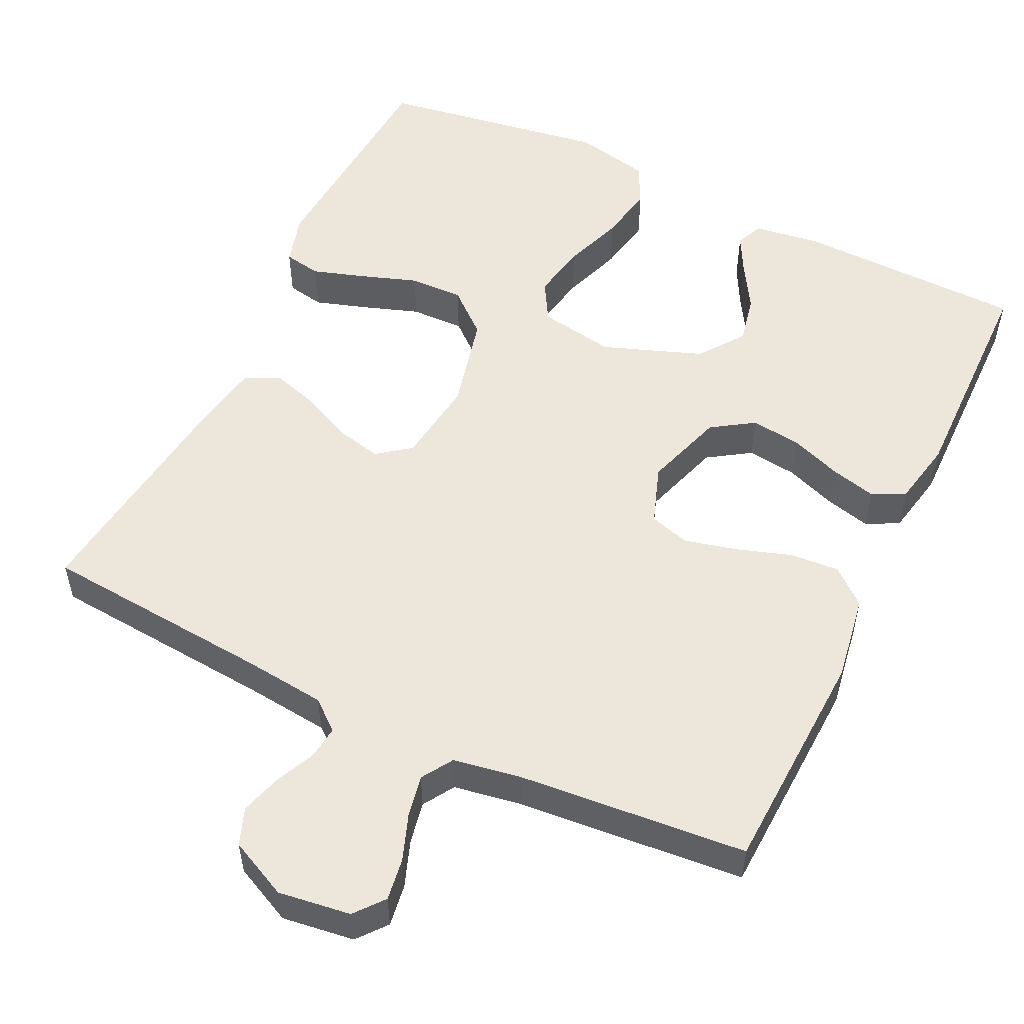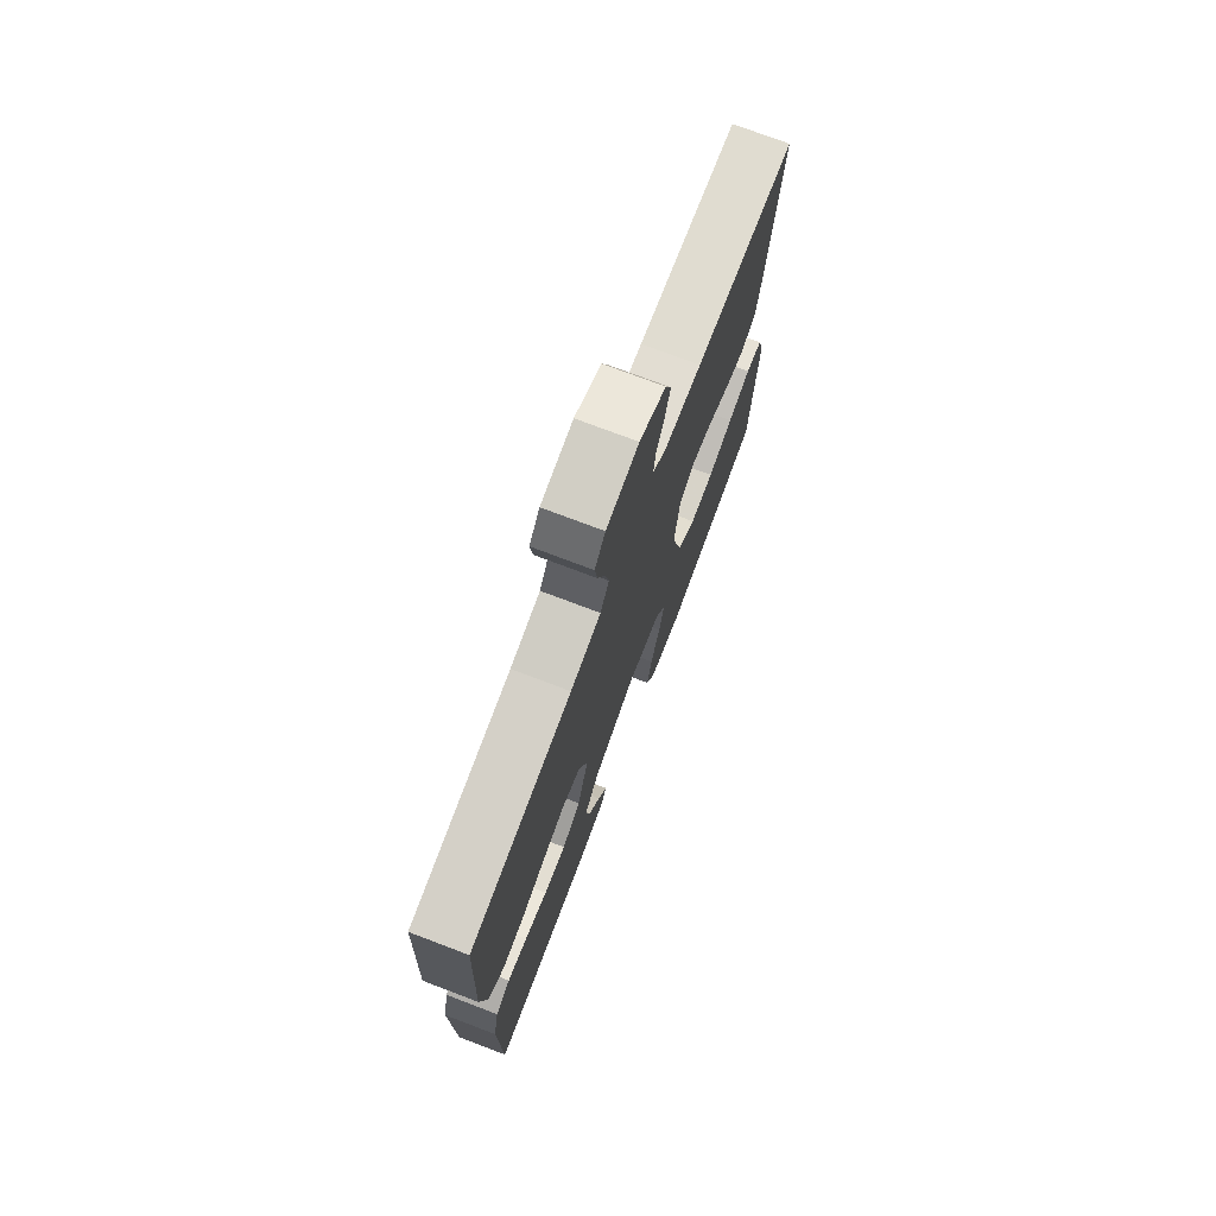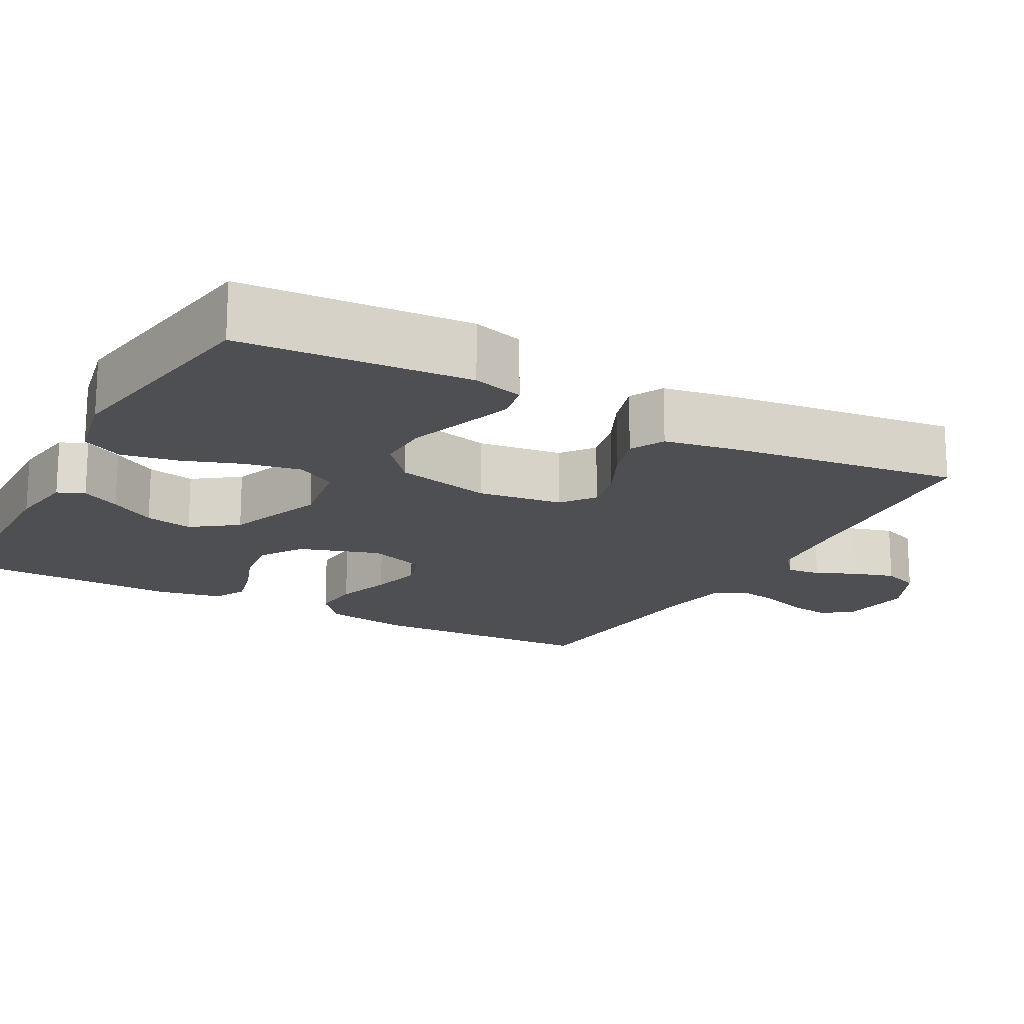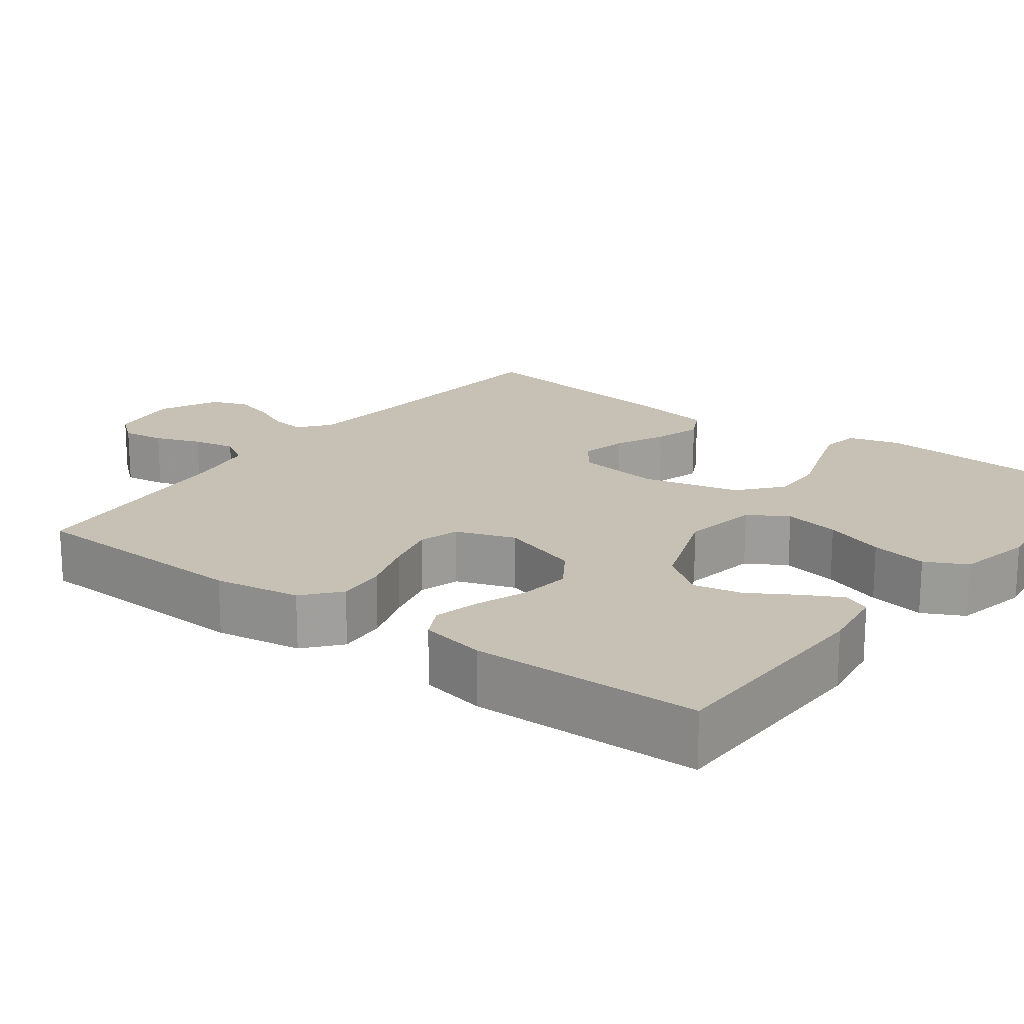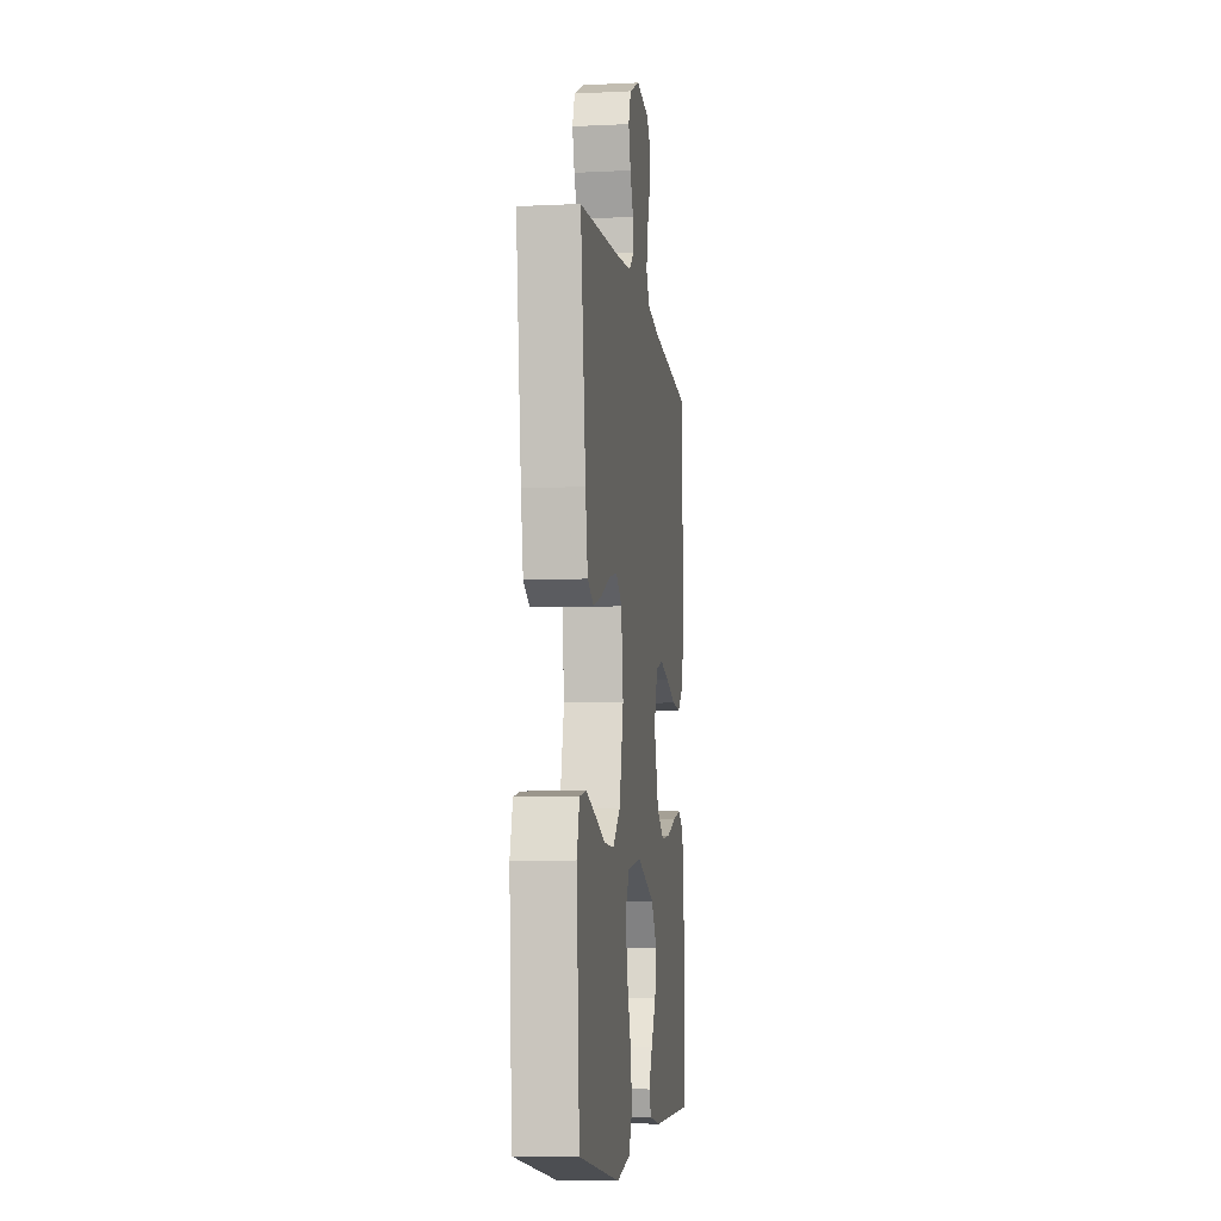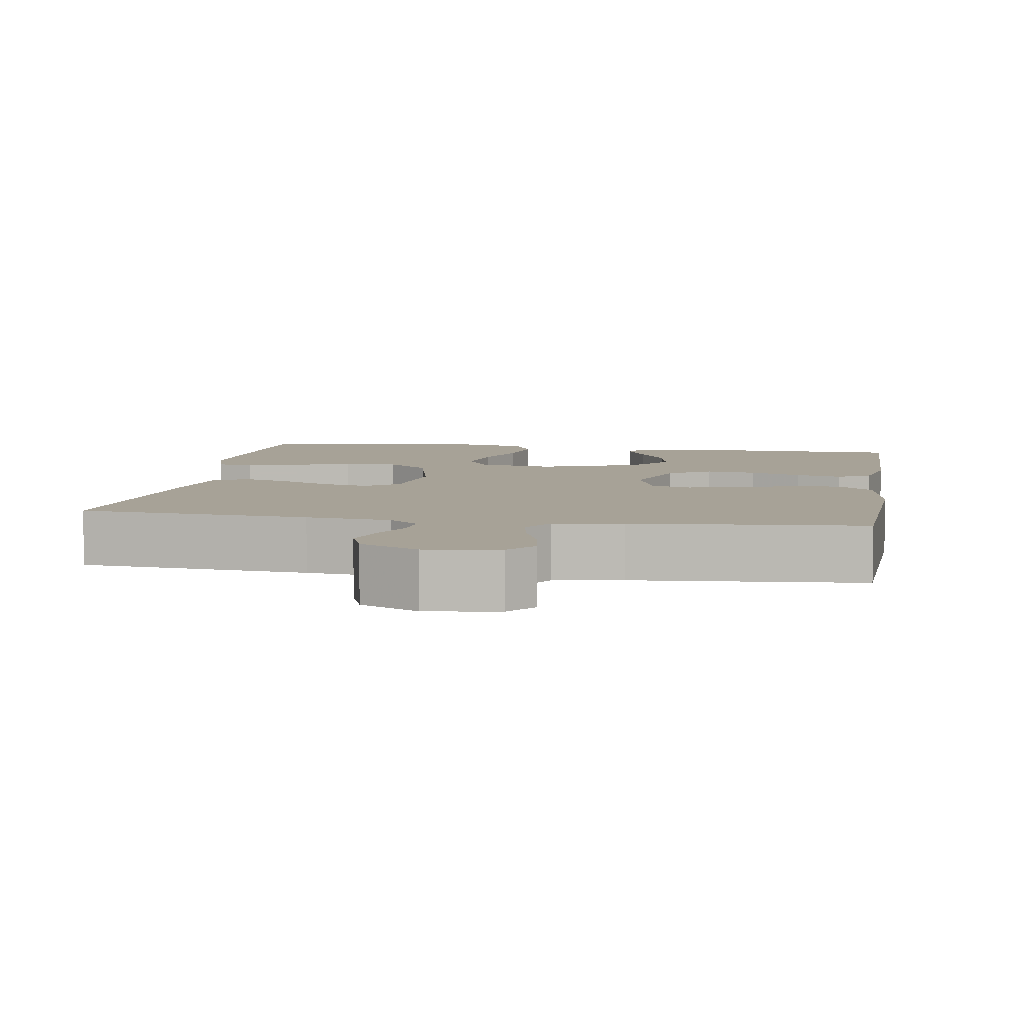
<metadata>
{"format":"obj","ext":"obj","renderer":"f3d","projection":"perspective","resolution":1024,"background":"white","views":[{"elev":53.6,"azim":25.7,"up":"+Y"},{"elev":74.5,"azim":110.8,"up":"+Z"},{"elev":-17.6,"azim":-118.6,"up":"+Y"},{"elev":18.6,"azim":126.7,"up":"+Y"},{"elev":-7.7,"azim":-82.3,"up":"+Z"},{"elev":6.6,"azim":9.2,"up":"+Y"}]}
</metadata>
<code>
v -0.5 0.07 0.5
v -0.2 0.07 0.525
v -0.089 0.07 0.537
v -0.05 0.07 0.569
v -0.055 0.07 0.613
v -0.079 0.07 0.665
v -0.095 0.07 0.719
v -0.077 0.07 0.767
v 0 0.07 0.804
v 0.095 0.07 0.791
v 0.126 0.07 0.753
v 0.118 0.07 0.698
v 0.096 0.07 0.638
v 0.085 0.07 0.582
v 0.111 0.07 0.541
v 0.2 0.07 0.526
v 0.5 0.07 0.5
v 0.513 0.07 0.2
v 0.495 0.07 0.087
v 0.448 0.07 0.047
v 0.383 0.07 0.052
v 0.31 0.07 0.076
v 0.242 0.07 0.093
v 0.189 0.07 0.077
v 0.162 0.07 0
v 0.196 0.07 -0.105
v 0.251 0.07 -0.141
v 0.317 0.07 -0.133
v 0.385 0.07 -0.108
v 0.445 0.07 -0.093
v 0.488 0.07 -0.115
v 0.505 0.07 -0.2
v 0.5 0.07 -0.5
v 0.2 0.07 -0.506
v 0.112 0.07 -0.493
v 0.097 0.07 -0.458
v 0.124 0.07 -0.407
v 0.16 0.07 -0.347
v 0.173 0.07 -0.284
v 0.13 0.07 -0.225
v 0 0.07 -0.177
v -0.1 0.07 -0.194
v -0.13 0.07 -0.246
v -0.116 0.07 -0.319
v -0.088 0.07 -0.398
v -0.074 0.07 -0.472
v -0.101 0.07 -0.526
v -0.2 0.07 -0.547
v -0.5 0.07 -0.5
v -0.521 0.07 -0.2
v -0.502 0.07 -0.133
v -0.453 0.07 -0.124
v -0.385 0.07 -0.146
v -0.31 0.07 -0.172
v -0.239 0.07 -0.174
v -0.183 0.07 -0.126
v -0.153 0.07 0
v -0.168 0.07 0.111
v -0.211 0.07 0.144
v -0.272 0.07 0.13
v -0.338 0.07 0.099
v -0.4 0.07 0.08
v -0.445 0.07 0.103
v -0.462 0.07 0.2
v -0.5 0 0.5
v -0.2 0 0.525
v -0.089 0 0.537
v -0.05 0 0.569
v -0.055 0 0.613
v -0.079 0 0.665
v -0.095 0 0.719
v -0.077 0 0.767
v 0 0 0.804
v 0.095 0 0.791
v 0.126 0 0.753
v 0.118 0 0.698
v 0.096 0 0.638
v 0.085 0 0.582
v 0.111 0 0.541
v 0.2 0 0.526
v 0.5 0 0.5
v 0.513 0 0.2
v 0.495 0 0.087
v 0.448 0 0.047
v 0.383 0 0.052
v 0.31 0 0.076
v 0.242 0 0.093
v 0.189 0 0.077
v 0.162 0 0
v 0.196 0 -0.105
v 0.251 0 -0.141
v 0.317 0 -0.133
v 0.385 0 -0.108
v 0.445 0 -0.093
v 0.488 0 -0.115
v 0.505 0 -0.2
v 0.5 0 -0.5
v 0.2 0 -0.506
v 0.112 0 -0.493
v 0.097 0 -0.458
v 0.124 0 -0.407
v 0.16 0 -0.347
v 0.173 0 -0.284
v 0.13 0 -0.225
v 0 0 -0.177
v -0.1 0 -0.194
v -0.13 0 -0.246
v -0.116 0 -0.319
v -0.088 0 -0.398
v -0.074 0 -0.472
v -0.101 0 -0.526
v -0.2 0 -0.547
v -0.5 0 -0.5
v -0.521 0 -0.2
v -0.502 0 -0.133
v -0.453 0 -0.124
v -0.385 0 -0.146
v -0.31 0 -0.172
v -0.239 0 -0.174
v -0.183 0 -0.126
v -0.153 0 0
v -0.168 0 0.111
v -0.211 0 0.144
v -0.272 0 0.13
v -0.338 0 0.099
v -0.4 0 0.08
v -0.445 0 0.103
v -0.462 0 0.2
f 64 1 2
f 63 64 2
f 62 63 2
f 61 62 2
f 60 61 2
f 59 60 2 3
f 58 59 3 4
f 57 58 4
f 52 53 54
f 51 52 54
f 50 51 54
f 49 50 54
f 48 49 54
f 47 48 54
f 46 47 54
f 45 46 54
f 44 45 54
f 43 44 54 55
f 42 43 55 56
f 36 37 38
f 35 36 38
f 34 35 38
f 33 34 38
f 32 33 38
f 31 32 38
f 30 31 38
f 29 30 38
f 28 29 38
f 27 28 38 39
f 26 27 39 40
f 20 21 22
f 19 20 22
f 18 19 22
f 17 18 22
f 16 17 22
f 15 16 22 23
f 14 15 23 24
f 11 12 13
f 10 11 13
f 9 10 13
f 8 9 13
f 7 8 13
f 6 7 13
f 5 6 13
f 4 5 13 14
f 14 24 25
f 4 14 25
f 57 4 25
f 57 25 26
f 56 57 26
f 42 56 26
f 41 42 26
f 26 40 41
f 66 65 128
f 66 128 127
f 66 127 126
f 66 126 125
f 66 125 124
f 67 66 124 123
f 68 67 123 122
f 68 122 121
f 118 117 116
f 118 116 115
f 118 115 114
f 118 114 113
f 118 113 112
f 118 112 111
f 118 111 110
f 118 110 109
f 118 109 108
f 119 118 108 107
f 120 119 107 106
f 102 101 100
f 102 100 99
f 102 99 98
f 102 98 97
f 102 97 96
f 102 96 95
f 102 95 94
f 102 94 93
f 102 93 92
f 103 102 92 91
f 104 103 91 90
f 86 85 84
f 86 84 83
f 86 83 82
f 86 82 81
f 86 81 80
f 87 86 80 79
f 88 87 79 78
f 77 76 75
f 77 75 74
f 77 74 73
f 77 73 72
f 77 72 71
f 77 71 70
f 77 70 69
f 78 77 69 68
f 89 88 78
f 89 78 68
f 89 68 121
f 90 89 121
f 90 121 120
f 90 120 106
f 90 106 105
f 105 104 90
f 1 65 66 2
f 2 66 67 3
f 3 67 68 4
f 4 68 69 5
f 5 69 70 6
f 6 70 71 7
f 7 71 72 8
f 8 72 73 9
f 9 73 74 10
f 10 74 75 11
f 11 75 76 12
f 12 76 77 13
f 13 77 78 14
f 14 78 79 15
f 15 79 80 16
f 16 80 81 17
f 17 81 82 18
f 18 82 83 19
f 19 83 84 20
f 20 84 85 21
f 21 85 86 22
f 22 86 87 23
f 23 87 88 24
f 24 88 89 25
f 25 89 90 26
f 26 90 91 27
f 27 91 92 28
f 28 92 93 29
f 29 93 94 30
f 30 94 95 31
f 31 95 96 32
f 32 96 97 33
f 33 97 98 34
f 34 98 99 35
f 35 99 100 36
f 36 100 101 37
f 37 101 102 38
f 38 102 103 39
f 39 103 104 40
f 40 104 105 41
f 41 105 106 42
f 42 106 107 43
f 43 107 108 44
f 44 108 109 45
f 45 109 110 46
f 46 110 111 47
f 47 111 112 48
f 48 112 113 49
f 49 113 114 50
f 50 114 115 51
f 51 115 116 52
f 52 116 117 53
f 53 117 118 54
f 54 118 119 55
f 55 119 120 56
f 56 120 121 57
f 57 121 122 58
f 58 122 123 59
f 59 123 124 60
f 60 124 125 61
f 61 125 126 62
f 62 126 127 63
f 63 127 128 64
f 64 128 65 1

</code>
